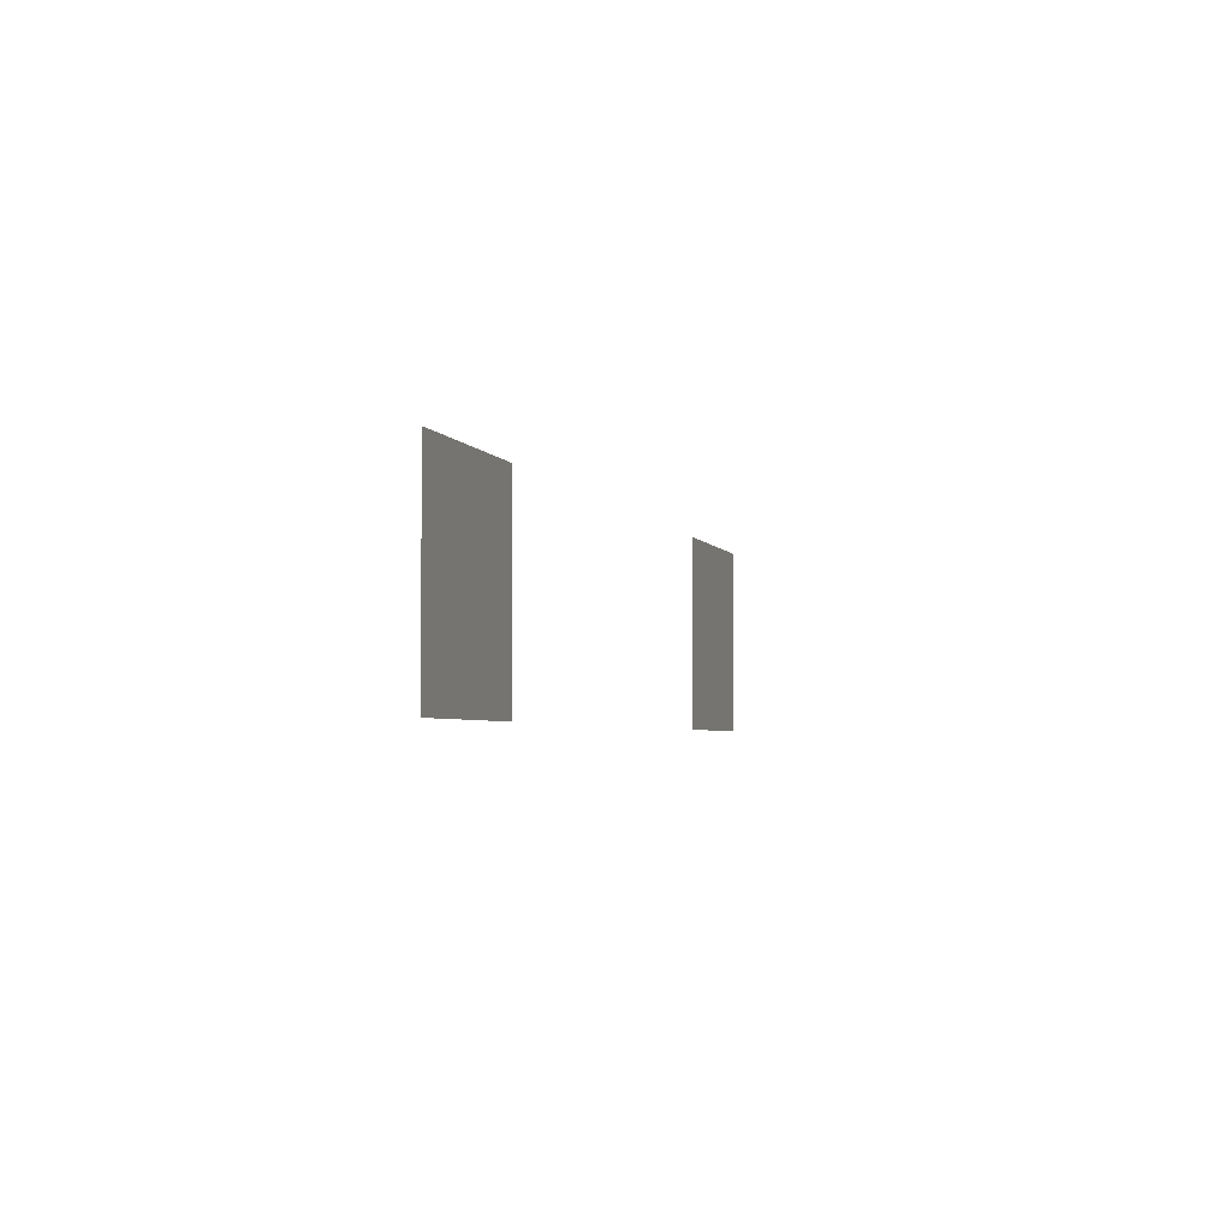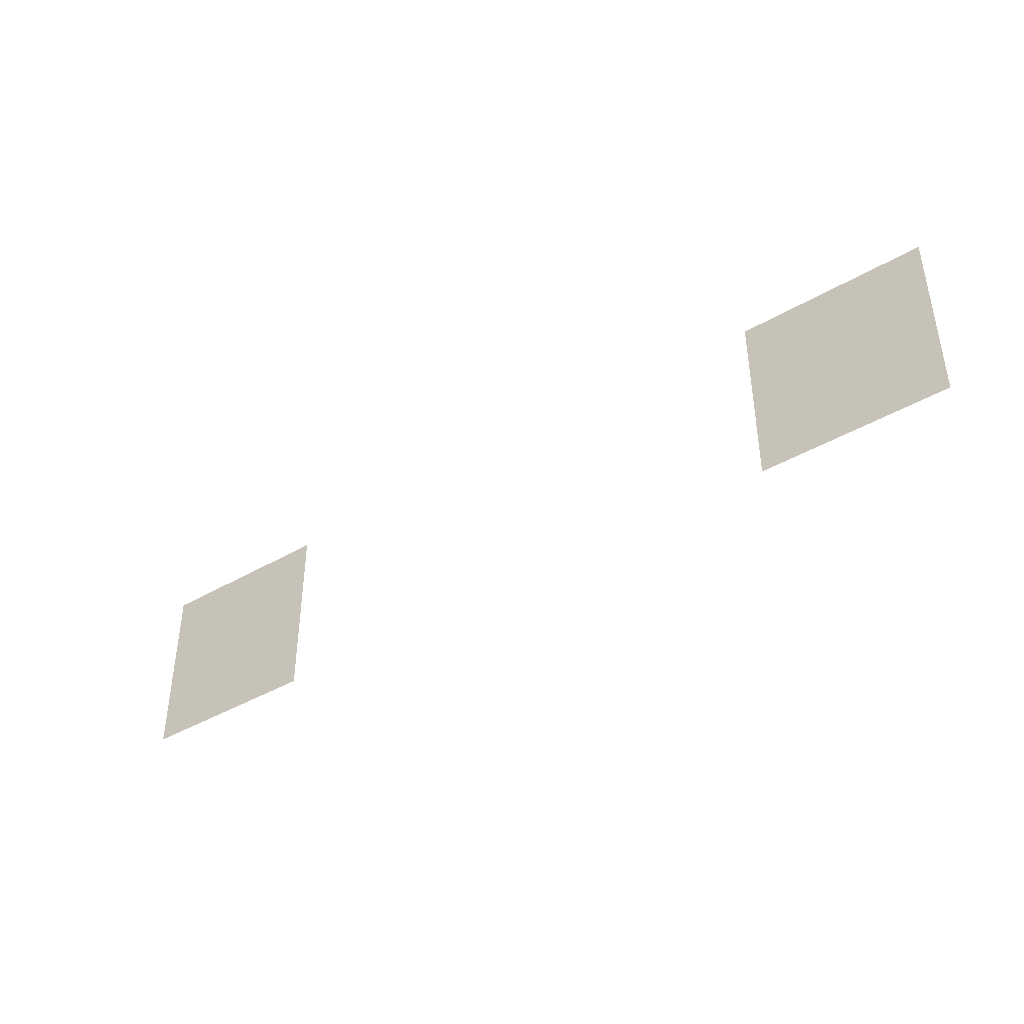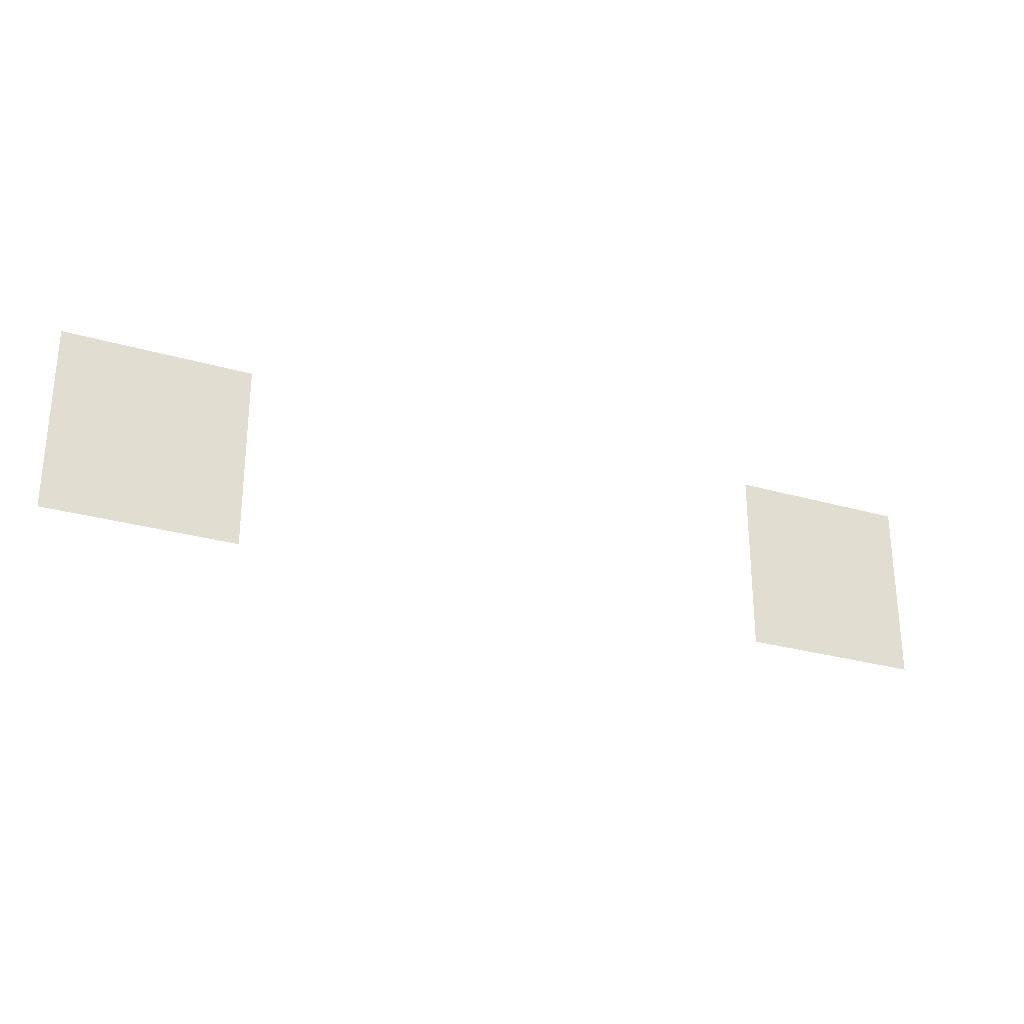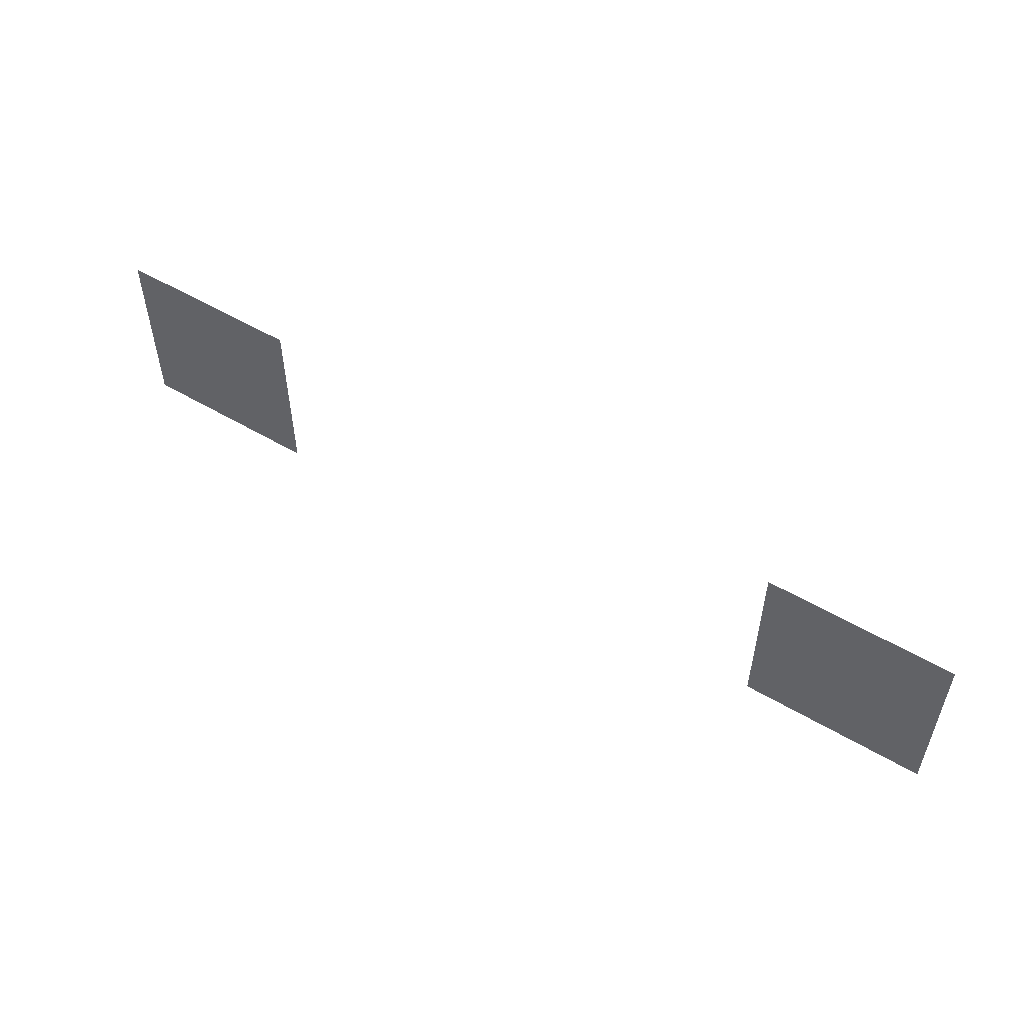
<metadata>
{"format":"obj","ext":"obj","renderer":"f3d","projection":"perspective","resolution":1024,"background":"white","views":[{"elev":-3.6,"azim":105.4,"up":"+Y"},{"elev":-41.4,"azim":35.3,"up":"+Y"},{"elev":-27.4,"azim":-24.2,"up":"+Y"},{"elev":53.6,"azim":-147.8,"up":"+Y"}]}
</metadata>
<code>
v -8.32 -8.32 0
v -8.64 -8.32 0
v -8.64 -8 0
v -8.32 -8 0
v -9.6 -8.32 0
v -9.92 -8.32 0
v -9.92 -8 0
v -9.6 -8 0
g Stage_01_mesh_0032
f 1 2 3 4
f 5 6 7 8

</code>
